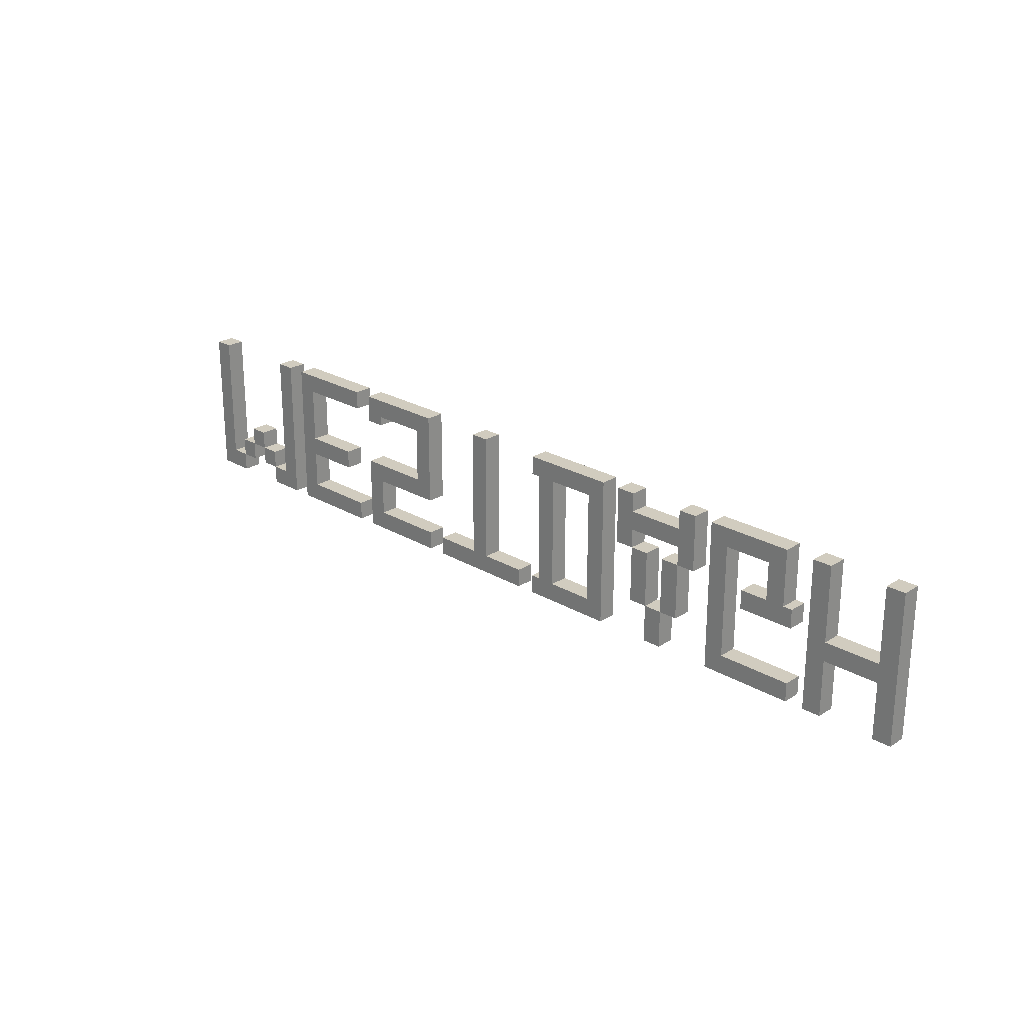
<metadata>
{"format":"obj","ext":"obj","renderer":"f3d","projection":"perspective","resolution":1024,"background":"white","views":[{"elev":24.2,"azim":44.1,"up":"+Z"}]}
</metadata>
<code>
o
v -5 0 0.8
v -5 0 -0.8
v -5 0.2 0.8
v -5 0.2 -0.8
v -4.6 0 -0.4
v -4.6 0 -0.6
v -4.6 0.2 -0.4
v -4.6 0.2 -0.6
v -4.4 0 -0.2
v -4.4 0 -0.4
v -4.4 0.2 -0.2
v -4.4 0.2 -0.4
v -4.2 0 -0.4
v -4.2 0 -0.6
v -4.2 0.2 -0.4
v -4.2 0.2 -0.6
v -4 0 -0.6
v -4 0 -0.8
v -4 0.2 -0.6
v -4 0.2 -0.8
v -3.8 0 0.8
v -3.8 0 -0.6
v -3.8 0.2 0.8
v -3.8 0.2 -0.6
v -3.4 0 0.8
v -3.4 0 -0.8
v -3.4 0.2 0.8
v -3.4 0.2 -0.8
v -2.2 0 0.8
v -2.2 0 0.5
v -2.2 0 0
v -2.2 0 -0.8
v -2.2 0.2 0.8
v -2.2 0.2 0.5
v -2.2 0.2 0
v -2.2 0.2 -0.8
v -1.4 0 0.6
v -1.4 0 0
v -1.4 0.2 0.6
v -1.4 0.2 0
v -1 0 -0.6
v -1 0 -0.8
v -1 0.2 -0.6
v -1 0.2 -0.8
v -0.5 0 0.8
v -0.5 0 -0.6
v -0.5 0.2 0.8
v -0.5 0.2 -0.6
v 0.4 0 0.8
v 0.4 0 0.6
v 0.4 0 -0.6
v 0.4 0 -0.8
v 0.4 0.2 0.8
v 0.4 0.2 0.6
v 0.4 0.2 -0.6
v 0.4 0.2 -0.8
v 0.5 0 0.6
v 0.5 0 -0.6
v 0.5 0.2 0.6
v 0.5 0.2 -0.6
v 1.2 0 0.6
v 1.2 0 -0.6
v 1.2 0.2 0.6
v 1.2 0.2 -0.6
v 1.6 0 0.8
v 1.6 0 0.2
v 1.6 0.2 0.8
v 1.6 0.2 0.2
v 1.8 0 0.2
v 1.8 0 -0.4
v 1.8 0.2 0.2
v 1.8 0.2 -0.4
v 2 0 -0.4
v 2 0 -0.8
v 2 0.2 -0.4
v 2 0.2 -0.8
v 2.2 0 0.2
v 2.2 0 -0.4
v 2.2 0.2 0.2
v 2.2 0.2 -0.4
v 2.4 0 0.8
v 2.4 0 0.6
v 2.4 0 0.4
v 2.4 0 0.2
v 2.4 0.2 0.8
v 2.4 0.2 0.6
v 2.4 0.2 0.4
v 2.4 0.2 0.2
v 2.8 0 0.8
v 2.8 0 -0.8
v 2.8 0.2 0.8
v 2.8 0.2 -0.8
v 3.2 0 0.2
v 3.2 0 0
v 3.2 0.2 0.2
v 3.2 0.2 0
v 3.5 0 0.6
v 3.5 0 0.2
v 3.5 0.2 0.6
v 3.5 0.2 0.2
v 4 0 0.8
v 4 0 -0.8
v 4 0.2 0.8
v 4 0.2 -0.8
v 4.8 0 0.8
v 4.8 0 0
v 4.8 0 -0.2
v 4.8 0 -0.8
v 4.8 0.2 0.8
v 4.8 0.2 0
v 4.8 0.2 -0.2
v 4.8 0.2 -0.8
v -4.8 0 0.8
v -4.8 0 -0.6
v -4.8 0.2 0.8
v -4.8 0.2 -0.6
v -4.6 0 -0.6
v -4.6 0 -0.8
v -4.6 0.2 -0.6
v -4.6 0.2 -0.8
v -4.4 0 -0.4
v -4.4 0 -0.6
v -4.4 0.2 -0.4
v -4.4 0.2 -0.6
v -4.2 0 -0.2
v -4.2 0 -0.4
v -4.2 0.2 -0.2
v -4.2 0.2 -0.4
v -4 0 -0.4
v -4 0 -0.6
v -4 0.2 -0.4
v -4 0.2 -0.6
v -3.6 0 0.8
v -3.6 0 -0.8
v -3.6 0.2 0.8
v -3.6 0.2 -0.8
v -3.2 0 0.6
v -3.2 0 0
v -3.2 0 -0.2
v -3.2 0 -0.6
v -3.2 0.2 0.6
v -3.2 0.2 0
v -3.2 0.2 -0.2
v -3.2 0.2 -0.6
v -2.6 0 0
v -2.6 0 -0.2
v -2.6 0.2 0
v -2.6 0.2 -0.2
v -2.4 0 0.8
v -2.4 0 0.6
v -2.4 0 -0.6
v -2.4 0 -0.8
v -2.4 0.2 0.8
v -2.4 0.2 0.6
v -2.4 0.2 -0.6
v -2.4 0.2 -0.8
v -2 0 0.6
v -2 0 0.5
v -2 0 -0.2
v -2 0 -0.6
v -2 0.2 0.6
v -2 0.2 0.5
v -2 0.2 -0.2
v -2 0.2 -0.6
v -1.2 0 0.8
v -1.2 0 -0.2
v -1.2 0 -0.6
v -1.2 0 -0.8
v -1.2 0.2 0.8
v -1.2 0.2 -0.2
v -1.2 0.2 -0.6
v -1.2 0.2 -0.8
v -0.3 0 0.8
v -0.3 0 -0.6
v -0.3 0.2 0.8
v -0.3 0.2 -0.6
v 0.2 0 -0.6
v 0.2 0 -0.8
v 0.2 0.2 -0.6
v 0.2 0.2 -0.8
v 0.7 0 0.6
v 0.7 0 -0.6
v 0.7 0.2 0.6
v 0.7 0.2 -0.6
v 1.4 0 0.8
v 1.4 0 -0.8
v 1.4 0.2 0.8
v 1.4 0.2 -0.8
v 1.8 0 0.8
v 1.8 0 0.6
v 1.8 0 0.4
v 1.8 0 0.2
v 1.8 0.2 0.8
v 1.8 0.2 0.6
v 1.8 0.2 0.4
v 1.8 0.2 0.2
v 2 0 0.2
v 2 0 -0.4
v 2 0.2 0.2
v 2 0.2 -0.4
v 2.2 0 -0.4
v 2.2 0 -0.8
v 2.2 0.2 -0.4
v 2.2 0.2 -0.8
v 2.4 0 0.2
v 2.4 0 -0.4
v 2.4 0.2 0.2
v 2.4 0.2 -0.4
v 2.6 0 0.8
v 2.6 0 0.2
v 2.6 0.2 0.8
v 2.6 0.2 0.2
v 3 0 0.6
v 3 0 -0.6
v 3 0.2 0.6
v 3 0.2 -0.6
v 3.7 0 0.8
v 3.7 0 0.2
v 3.7 0.2 0.8
v 3.7 0.2 0.2
v 3.8 0 0.2
v 3.8 0 0
v 3.8 0 -0.6
v 3.8 0 -0.8
v 3.8 0.2 0.2
v 3.8 0.2 0
v 3.8 0.2 -0.6
v 3.8 0.2 -0.8
v 4.2 0 0.8
v 4.2 0 0
v 4.2 0 -0.2
v 4.2 0 -0.8
v 4.2 0.2 0.8
v 4.2 0.2 0
v 4.2 0.2 -0.2
v 4.2 0.2 -0.8
v 5 0 0.8
v 5 0 -0.8
v 5 0.2 0.8
v 5 0.2 -0.8
v -5 0 0.8
v -5 0.2 0.8
v -4.8 0 0.8
v -4.8 0.2 0.8
v -3.8 0 0.8
v -3.8 0.2 0.8
v -3.6 0 0.8
v -3.6 0.2 0.8
v -3.4 0 0.8
v -3.4 0.2 0.8
v -2.4 0 0.8
v -2.4 0.2 0.8
v -2.2 0 0.8
v -2.2 0.2 0.8
v -1.2 0 0.8
v -1.2 0.2 0.8
v -0.5 0 0.8
v -0.5 0.2 0.8
v -0.3 0 0.8
v -0.3 0.2 0.8
v 0.4 0 0.8
v 0.4 0.2 0.8
v 1.4 0 0.8
v 1.4 0.2 0.8
v 1.6 0 0.8
v 1.6 0.2 0.8
v 1.8 0 0.8
v 1.8 0.2 0.8
v 2.4 0 0.8
v 2.4 0.2 0.8
v 2.6 0 0.8
v 2.6 0.2 0.8
v 2.8 0 0.8
v 2.8 0.2 0.8
v 3.7 0 0.8
v 3.7 0.2 0.8
v 4 0 0.8
v 4 0.2 0.8
v 4.2 0 0.8
v 4.2 0.2 0.8
v 4.8 0 0.8
v 4.8 0.2 0.8
v 5 0 0.8
v 5 0.2 0.8
v 1.8 0 0.6
v 1.8 0.2 0.6
v 2.4 0 0.6
v 2.4 0.2 0.6
v 1.8 0 0.2
v 1.8 0.2 0.2
v 2 0 0.2
v 2 0.2 0.2
v 2.2 0 0.2
v 2.2 0.2 0.2
v 2.4 0 0.2
v 2.4 0.2 0.2
v 3.2 0 0.2
v 3.2 0.2 0.2
v 3.5 0 0.2
v 3.5 0.2 0.2
v 3.7 0 0.2
v 3.7 0.2 0.2
v 3.8 0 0.2
v 3.8 0.2 0.2
v -3.2 0 0
v -3.2 0.2 0
v -2.6 0 0
v -2.6 0.2 0
v -2.2 0 0
v -2.2 0.2 0
v -1.4 0 0
v -1.4 0.2 0
v 4.2 0 0
v 4.2 0.2 0
v 4.8 0 0
v 4.8 0.2 0
v -4.4 0 -0.2
v -4.4 0.2 -0.2
v -4.2 0 -0.2
v -4.2 0.2 -0.2
v -4.6 0 -0.4
v -4.6 0.2 -0.4
v -4.4 0 -0.4
v -4.4 0.2 -0.4
v -4.2 0 -0.4
v -4.2 0.2 -0.4
v -4 0 -0.4
v -4 0.2 -0.4
v 2 0 -0.4
v 2 0.2 -0.4
v 2.2 0 -0.4
v 2.2 0.2 -0.4
v -4.8 0 -0.6
v -4.8 0.2 -0.6
v -4.6 0 -0.6
v -4.6 0.2 -0.6
v -4 0 -0.6
v -4 0.2 -0.6
v -3.8 0 -0.6
v -3.8 0.2 -0.6
v -3.2 0 -0.6
v -3.2 0.2 -0.6
v -2.4 0 -0.6
v -2.4 0.2 -0.6
v -2 0 -0.6
v -2 0.2 -0.6
v -1.2 0 -0.6
v -1.2 0.2 -0.6
v -1 0 -0.6
v -1 0.2 -0.6
v -0.5 0 -0.6
v -0.5 0.2 -0.6
v -0.3 0 -0.6
v -0.3 0.2 -0.6
v 0.2 0 -0.6
v 0.2 0.2 -0.6
v 0.4 0 -0.6
v 0.4 0.2 -0.6
v 0.5 0 -0.6
v 0.5 0.2 -0.6
v 0.7 0 -0.6
v 0.7 0.2 -0.6
v 1.2 0 -0.6
v 1.2 0.2 -0.6
v 3 0 -0.6
v 3 0.2 -0.6
v 3.8 0 -0.6
v 3.8 0.2 -0.6
v -3.2 0 0.6
v -3.2 0.2 0.6
v -2.4 0 0.6
v -2.4 0.2 0.6
v -2 0 0.6
v -2 0.2 0.6
v -1.4 0 0.6
v -1.4 0.2 0.6
v 0.4 0 0.6
v 0.4 0.2 0.6
v 0.5 0 0.6
v 0.5 0.2 0.6
v 0.7 0 0.6
v 0.7 0.2 0.6
v 1.2 0 0.6
v 1.2 0.2 0.6
v 3 0 0.6
v 3 0.2 0.6
v 3.5 0 0.6
v 3.5 0.2 0.6
v -2.2 0 0.5
v -2.2 0.2 0.5
v -2 0 0.5
v -2 0.2 0.5
v 1.8 0 0.4
v 1.8 0.2 0.4
v 2.4 0 0.4
v 2.4 0.2 0.4
v 1.6 0 0.2
v 1.6 0.2 0.2
v 1.8 0 0.2
v 1.8 0.2 0.2
v 2.4 0 0.2
v 2.4 0.2 0.2
v 2.6 0 0.2
v 2.6 0.2 0.2
v 3.2 0 0
v 3.2 0.2 0
v 3.8 0 0
v 3.8 0.2 0
v -3.2 0 -0.2
v -3.2 0.2 -0.2
v -2.6 0 -0.2
v -2.6 0.2 -0.2
v -2 0 -0.2
v -2 0.2 -0.2
v -1.2 0 -0.2
v -1.2 0.2 -0.2
v 4.2 0 -0.2
v 4.2 0.2 -0.2
v 4.8 0 -0.2
v 4.8 0.2 -0.2
v -4.4 0 -0.4
v -4.4 0.2 -0.4
v -4.2 0 -0.4
v -4.2 0.2 -0.4
v 1.8 0 -0.4
v 1.8 0.2 -0.4
v 2 0 -0.4
v 2 0.2 -0.4
v 2.2 0 -0.4
v 2.2 0.2 -0.4
v 2.4 0 -0.4
v 2.4 0.2 -0.4
v -4.6 0 -0.6
v -4.6 0.2 -0.6
v -4.4 0 -0.6
v -4.4 0.2 -0.6
v -4.2 0 -0.6
v -4.2 0.2 -0.6
v -4 0 -0.6
v -4 0.2 -0.6
v -5 0 -0.8
v -5 0.2 -0.8
v -4.6 0 -0.8
v -4.6 0.2 -0.8
v -4 0 -0.8
v -4 0.2 -0.8
v -3.6 0 -0.8
v -3.6 0.2 -0.8
v -3.4 0 -0.8
v -3.4 0.2 -0.8
v -2.4 0 -0.8
v -2.4 0.2 -0.8
v -2.2 0 -0.8
v -2.2 0.2 -0.8
v -1.2 0 -0.8
v -1.2 0.2 -0.8
v -1 0 -0.8
v -1 0.2 -0.8
v 0.2 0 -0.8
v 0.2 0.2 -0.8
v 0.4 0 -0.8
v 0.4 0.2 -0.8
v 1.4 0 -0.8
v 1.4 0.2 -0.8
v 2 0 -0.8
v 2 0.2 -0.8
v 2.2 0 -0.8
v 2.2 0.2 -0.8
v 2.8 0 -0.8
v 2.8 0.2 -0.8
v 3.8 0 -0.8
v 3.8 0.2 -0.8
v 4 0 -0.8
v 4 0.2 -0.8
v 4.2 0 -0.8
v 4.2 0.2 -0.8
v 4.8 0 -0.8
v 4.8 0.2 -0.8
v 5 0 -0.8
v 5 0.2 -0.8
v -5 0 0.8
v -4.8 0 0.8
v -3.8 0 0.8
v -3.6 0 0.8
v -3.4 0 0.8
v -2.4 0 0.8
v -2.2 0 0.8
v -1.2 0 0.8
v -0.5 0 0.8
v -0.3 0 0.8
v 0.4 0 0.8
v 1.4 0 0.8
v 1.6 0 0.8
v 1.8 0 0.8
v 2.4 0 0.8
v 2.6 0 0.8
v 2.8 0 0.8
v 3.7 0 0.8
v 4 0 0.8
v 4.2 0 0.8
v 4.8 0 0.8
v 5 0 0.8
v -3.2 0 0.6
v -2.4 0 0.6
v -2 0 0.6
v -1.4 0 0.6
v 0.4 0 0.6
v 0.5 0 0.6
v 0.7 0 0.6
v 1.2 0 0.6
v 1.8 0 0.6
v 2.4 0 0.6
v 3 0 0.6
v 3.5 0 0.6
v -2.2 0 0.5
v -2 0 0.5
v 1.8 0 0.4
v 2.4 0 0.4
v 1.6 0 0.2
v 1.8 0 0.2
v 2 0 0.2
v 2.2 0 0.2
v 2.4 0 0.2
v 2.6 0 0.2
v 3.2 0 0.2
v 3.5 0 0.2
v 3.7 0 0.2
v 3.8 0 0.2
v -3.2 0 0
v -2.6 0 0
v -2.2 0 0
v -1.4 0 0
v 3.2 0 0
v 3.8 0 0
v 4.2 0 0
v 4.8 0 0
v -4.4 0 -0.2
v -4.2 0 -0.2
v -3.2 0 -0.2
v -2.6 0 -0.2
v -2 0 -0.2
v -1.2 0 -0.2
v 4.2 0 -0.2
v 4.8 0 -0.2
v -4.6 0 -0.4
v -4.4 0 -0.4
v -4.2 0 -0.4
v -4 0 -0.4
v 1.8 0 -0.4
v 2 0 -0.4
v 2.2 0 -0.4
v 2.4 0 -0.4
v -4.8 0 -0.6
v -4.6 0 -0.6
v -4.4 0 -0.6
v -4.2 0 -0.6
v -4 0 -0.6
v -3.8 0 -0.6
v -3.2 0 -0.6
v -2.4 0 -0.6
v -2 0 -0.6
v -1.2 0 -0.6
v -1 0 -0.6
v -0.5 0 -0.6
v -0.3 0 -0.6
v 0.2 0 -0.6
v 0.4 0 -0.6
v 0.5 0 -0.6
v 0.7 0 -0.6
v 1.2 0 -0.6
v 3 0 -0.6
v 3.8 0 -0.6
v -5 0 -0.8
v -4.6 0 -0.8
v -4 0 -0.8
v -3.6 0 -0.8
v -3.4 0 -0.8
v -2.4 0 -0.8
v -2.2 0 -0.8
v -1.2 0 -0.8
v -1 0 -0.8
v 0.2 0 -0.8
v 0.4 0 -0.8
v 1.4 0 -0.8
v 2 0 -0.8
v 2.2 0 -0.8
v 2.8 0 -0.8
v 3.8 0 -0.8
v 4 0 -0.8
v 4.2 0 -0.8
v 4.8 0 -0.8
v 5 0 -0.8
v -5 0.2 0.8
v -4.8 0.2 0.8
v -3.8 0.2 0.8
v -3.6 0.2 0.8
v -3.4 0.2 0.8
v -2.4 0.2 0.8
v -2.2 0.2 0.8
v -1.2 0.2 0.8
v -0.5 0.2 0.8
v -0.3 0.2 0.8
v 0.4 0.2 0.8
v 1.4 0.2 0.8
v 1.6 0.2 0.8
v 1.8 0.2 0.8
v 2.4 0.2 0.8
v 2.6 0.2 0.8
v 2.8 0.2 0.8
v 3.7 0.2 0.8
v 4 0.2 0.8
v 4.2 0.2 0.8
v 4.8 0.2 0.8
v 5 0.2 0.8
v -3.2 0.2 0.6
v -2.4 0.2 0.6
v -2 0.2 0.6
v -1.4 0.2 0.6
v 0.4 0.2 0.6
v 0.5 0.2 0.6
v 0.7 0.2 0.6
v 1.2 0.2 0.6
v 1.8 0.2 0.6
v 2.4 0.2 0.6
v 3 0.2 0.6
v 3.5 0.2 0.6
v -2.2 0.2 0.5
v -2 0.2 0.5
v 1.8 0.2 0.4
v 2.4 0.2 0.4
v 1.6 0.2 0.2
v 1.8 0.2 0.2
v 2 0.2 0.2
v 2.2 0.2 0.2
v 2.4 0.2 0.2
v 2.6 0.2 0.2
v 3.2 0.2 0.2
v 3.5 0.2 0.2
v 3.7 0.2 0.2
v 3.8 0.2 0.2
v -3.2 0.2 0
v -2.6 0.2 0
v -2.2 0.2 0
v -1.4 0.2 0
v 3.2 0.2 0
v 3.8 0.2 0
v 4.2 0.2 0
v 4.8 0.2 0
v -4.4 0.2 -0.2
v -4.2 0.2 -0.2
v -3.2 0.2 -0.2
v -2.6 0.2 -0.2
v -2 0.2 -0.2
v -1.2 0.2 -0.2
v 4.2 0.2 -0.2
v 4.8 0.2 -0.2
v -4.6 0.2 -0.4
v -4.4 0.2 -0.4
v -4.2 0.2 -0.4
v -4 0.2 -0.4
v 1.8 0.2 -0.4
v 2 0.2 -0.4
v 2.2 0.2 -0.4
v 2.4 0.2 -0.4
v -4.8 0.2 -0.6
v -4.6 0.2 -0.6
v -4.4 0.2 -0.6
v -4.2 0.2 -0.6
v -4 0.2 -0.6
v -3.8 0.2 -0.6
v -3.2 0.2 -0.6
v -2.4 0.2 -0.6
v -2 0.2 -0.6
v -1.2 0.2 -0.6
v -1 0.2 -0.6
v -0.5 0.2 -0.6
v -0.3 0.2 -0.6
v 0.2 0.2 -0.6
v 0.4 0.2 -0.6
v 0.5 0.2 -0.6
v 0.7 0.2 -0.6
v 1.2 0.2 -0.6
v 3 0.2 -0.6
v 3.8 0.2 -0.6
v -5 0.2 -0.8
v -4.6 0.2 -0.8
v -4 0.2 -0.8
v -3.6 0.2 -0.8
v -3.4 0.2 -0.8
v -2.4 0.2 -0.8
v -2.2 0.2 -0.8
v -1.2 0.2 -0.8
v -1 0.2 -0.8
v 0.2 0.2 -0.8
v 0.4 0.2 -0.8
v 1.4 0.2 -0.8
v 2 0.2 -0.8
v 2.2 0.2 -0.8
v 2.8 0.2 -0.8
v 3.8 0.2 -0.8
v 4 0.2 -0.8
v 4.2 0.2 -0.8
v 4.8 0.2 -0.8
v 5 0.2 -0.8
f 3 2 1
f 4 2 3
f 7 6 5
f 8 6 7
f 11 10 9
f 12 10 11
f 15 14 13
f 16 14 15
f 19 18 17
f 20 18 19
f 23 22 21
f 24 22 23
f 27 26 25
f 28 26 27
f 33 30 29
f 34 30 33
f 35 32 31
f 36 32 35
f 39 38 37
f 40 38 39
f 43 42 41
f 44 42 43
f 47 46 45
f 48 46 47
f 53 50 49
f 54 50 53
f 55 52 51
f 56 52 55
f 59 58 57
f 60 58 59
f 63 62 61
f 64 62 63
f 67 66 65
f 68 66 67
f 71 70 69
f 72 70 71
f 75 74 73
f 76 74 75
f 79 78 77
f 80 78 79
f 85 82 81
f 86 82 85
f 87 84 83
f 88 84 87
f 91 90 89
f 92 90 91
f 95 94 93
f 96 94 95
f 99 98 97
f 100 98 99
f 103 102 101
f 104 102 103
f 109 106 105
f 110 106 109
f 111 108 107
f 112 108 111
f 113 114 115
f 115 114 116
f 117 118 119
f 119 118 120
f 121 122 123
f 123 122 124
f 125 126 127
f 127 126 128
f 129 130 131
f 131 130 132
f 133 134 135
f 135 134 136
f 137 138 141
f 141 138 142
f 139 140 143
f 143 140 144
f 145 146 147
f 147 146 148
f 149 150 153
f 153 150 154
f 151 152 155
f 155 152 156
f 157 158 161
f 161 158 162
f 159 160 163
f 163 160 164
f 165 166 169
f 169 166 170
f 167 168 171
f 171 168 172
f 173 174 175
f 175 174 176
f 177 178 179
f 179 178 180
f 181 182 183
f 183 182 184
f 185 186 187
f 187 186 188
f 189 190 193
f 193 190 194
f 191 192 195
f 195 192 196
f 197 198 199
f 199 198 200
f 201 202 203
f 203 202 204
f 205 206 207
f 207 206 208
f 209 210 211
f 211 210 212
f 213 214 215
f 215 214 216
f 217 218 219
f 219 218 220
f 221 222 225
f 225 222 226
f 223 224 227
f 227 224 228
f 229 230 233
f 233 230 234
f 231 232 235
f 235 232 236
f 237 238 239
f 239 238 240
f 243 242 241
f 244 242 243
f 247 246 245
f 248 246 247
f 251 250 249
f 252 250 251
f 255 254 253
f 256 254 255
f 259 258 257
f 260 258 259
f 263 262 261
f 264 262 263
f 267 266 265
f 268 266 267
f 271 270 269
f 272 270 271
f 275 274 273
f 276 274 275
f 279 278 277
f 280 278 279
f 283 282 281
f 284 282 283
f 287 286 285
f 288 286 287
f 291 290 289
f 292 290 291
f 295 294 293
f 296 294 295
f 299 298 297
f 300 298 299
f 303 302 301
f 304 302 303
f 307 306 305
f 308 306 307
f 311 310 309
f 312 310 311
f 315 314 313
f 316 314 315
f 319 318 317
f 320 318 319
f 323 322 321
f 324 322 323
f 327 326 325
f 328 326 327
f 331 330 329
f 332 330 331
f 335 334 333
f 336 334 335
f 339 338 337
f 340 338 339
f 343 342 341
f 344 342 343
f 347 346 345
f 348 346 347
f 351 350 349
f 352 350 351
f 355 354 353
f 356 354 355
f 359 358 357
f 360 358 359
f 363 362 361
f 364 362 363
f 367 366 365
f 368 366 367
f 369 370 371
f 371 370 372
f 373 374 375
f 375 374 376
f 377 378 379
f 379 378 380
f 381 382 383
f 383 382 384
f 385 386 387
f 387 386 388
f 389 390 391
f 391 390 392
f 393 394 395
f 395 394 396
f 397 398 399
f 399 398 400
f 401 402 403
f 403 402 404
f 405 406 407
f 407 406 408
f 409 410 411
f 411 410 412
f 413 414 415
f 415 414 416
f 417 418 419
f 419 418 420
f 421 422 423
f 423 422 424
f 425 426 427
f 427 426 428
f 429 430 431
f 431 430 432
f 433 434 435
f 435 434 436
f 437 438 439
f 439 438 440
f 441 442 443
f 443 442 444
f 445 446 447
f 447 446 448
f 449 450 451
f 451 450 452
f 453 454 455
f 455 454 456
f 457 458 459
f 459 458 460
f 461 462 463
f 463 462 464
f 465 466 467
f 467 466 468
f 469 470 471
f 471 470 472
f 473 474 475
f 475 474 476
f 477 478 479
f 479 478 480
f 503 486 485
f 504 486 503
f 505 488 487
f 506 488 505
f 507 492 491
f 508 492 507
f 509 492 508
f 510 492 509
f 511 494 493
f 512 496 495
f 513 498 497
f 514 498 513
f 515 505 487
f 516 505 515
f 517 511 493
f 517 512 511
f 518 496 512
f 518 512 517
f 519 517 493
f 520 517 519
f 523 496 518
f 524 496 523
f 526 498 514
f 527 498 526
f 529 503 485
f 532 488 506
f 533 528 527
f 533 527 526
f 533 526 525
f 534 528 533
f 535 500 499
f 536 502 501
f 539 530 529
f 539 529 485
f 540 530 539
f 541 532 531
f 542 488 532
f 542 532 541
f 543 535 499
f 543 536 535
f 544 502 536
f 544 536 543
f 546 538 537
f 547 538 546
f 549 521 520
f 550 521 549
f 551 523 522
f 552 523 551
f 553 482 481
f 554 546 545
f 555 546 554
f 556 548 547
f 557 548 556
f 558 484 483
f 559 539 485
f 561 541 531
f 564 490 489
f 565 490 564
f 568 509 508
f 569 509 568
f 570 492 510
f 571 513 497
f 573 553 481
f 573 554 553
f 574 554 573
f 575 558 557
f 576 484 558
f 576 558 575
f 577 560 559
f 577 559 485
f 578 560 577
f 579 562 561
f 579 561 531
f 580 562 579
f 581 566 565
f 581 564 563
f 581 565 564
f 582 566 581
f 583 570 569
f 583 569 568
f 583 568 567
f 584 492 570
f 584 570 583
f 585 551 550
f 586 551 585
f 587 572 571
f 587 571 497
f 588 572 587
f 589 543 499
f 590 543 589
f 591 502 544
f 592 502 591
f 597 598 615
f 615 598 616
f 599 600 617
f 617 600 618
f 603 604 619
f 619 604 620
f 620 604 621
f 621 604 622
f 605 606 623
f 607 608 624
f 609 610 625
f 625 610 626
f 599 617 627
f 627 617 628
f 605 623 629
f 623 624 629
f 624 608 630
f 629 624 630
f 605 629 631
f 631 629 632
f 630 608 635
f 635 608 636
f 626 610 638
f 638 610 639
f 597 615 641
f 618 600 644
f 639 640 645
f 638 639 645
f 637 638 645
f 645 640 646
f 611 612 647
f 613 614 648
f 641 642 651
f 597 641 651
f 651 642 652
f 643 644 653
f 644 600 654
f 653 644 654
f 611 647 655
f 647 648 655
f 648 614 656
f 655 648 656
f 649 650 658
f 658 650 659
f 632 633 661
f 661 633 662
f 634 635 663
f 663 635 664
f 593 594 665
f 657 658 666
f 666 658 667
f 659 660 668
f 668 660 669
f 595 596 670
f 597 651 671
f 643 653 673
f 601 602 676
f 676 602 677
f 620 621 680
f 680 621 681
f 622 604 682
f 609 625 683
f 593 665 685
f 665 666 685
f 685 666 686
f 669 670 687
f 670 596 688
f 687 670 688
f 671 672 689
f 597 671 689
f 689 672 690
f 673 674 691
f 643 673 691
f 691 674 692
f 677 678 693
f 675 676 693
f 676 677 693
f 693 678 694
f 681 682 695
f 680 681 695
f 679 680 695
f 682 604 696
f 695 682 696
f 662 663 697
f 697 663 698
f 683 684 699
f 609 683 699
f 699 684 700
f 611 655 701
f 701 655 702
f 656 614 703
f 703 614 704

</code>
